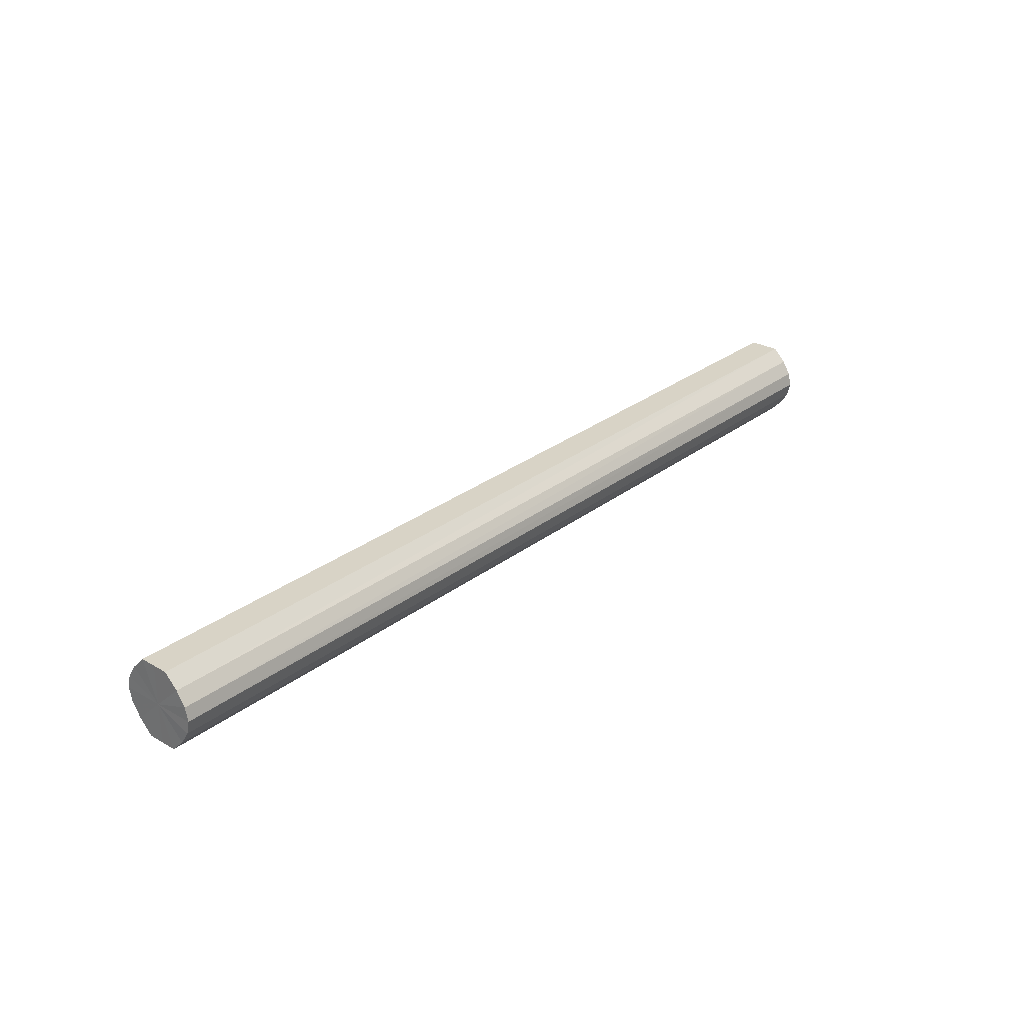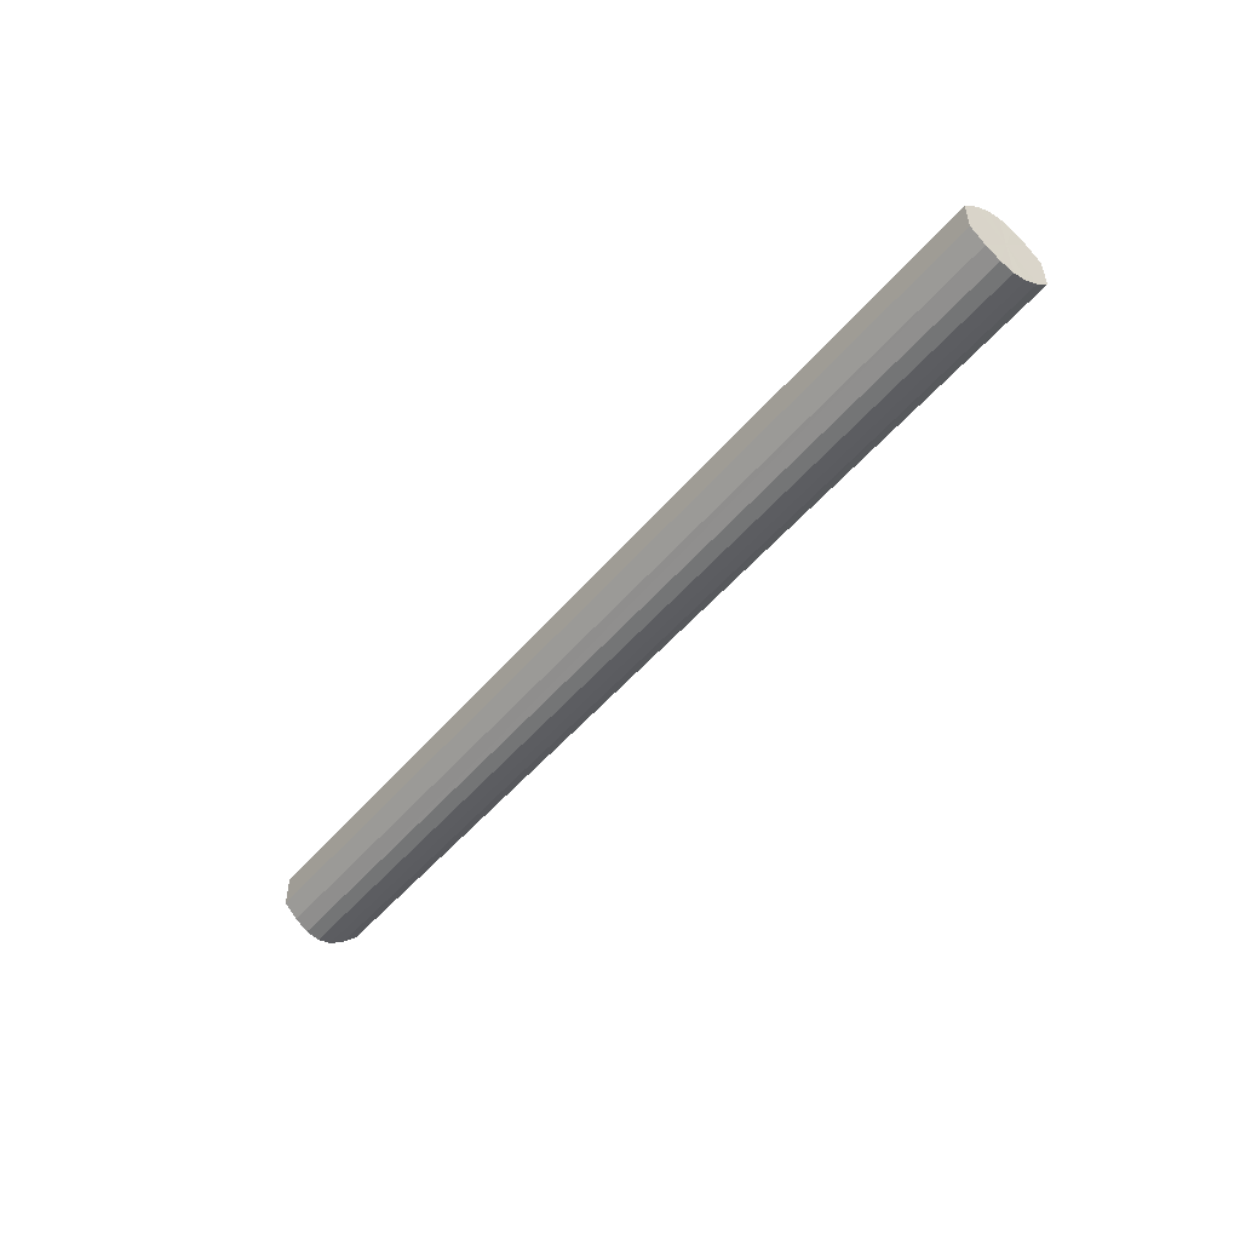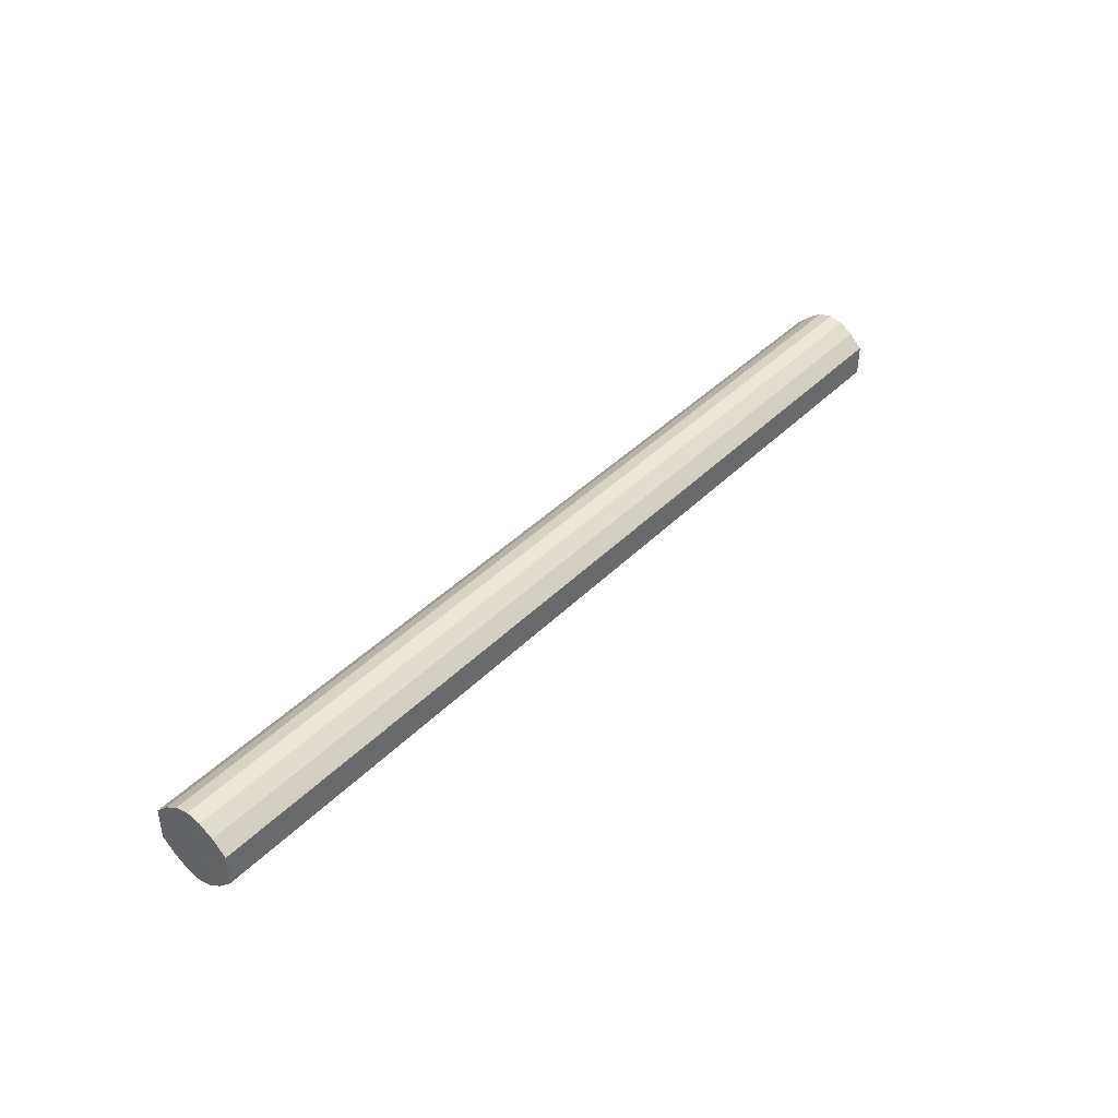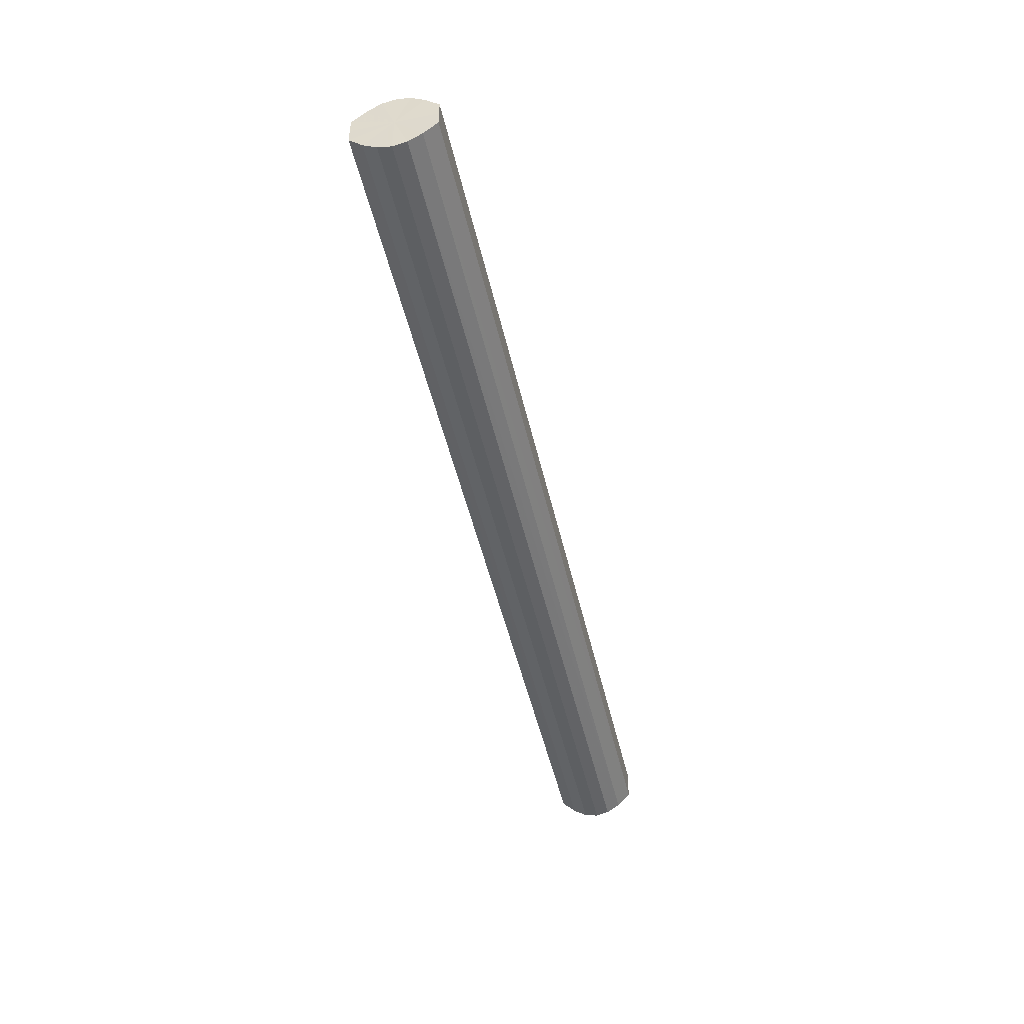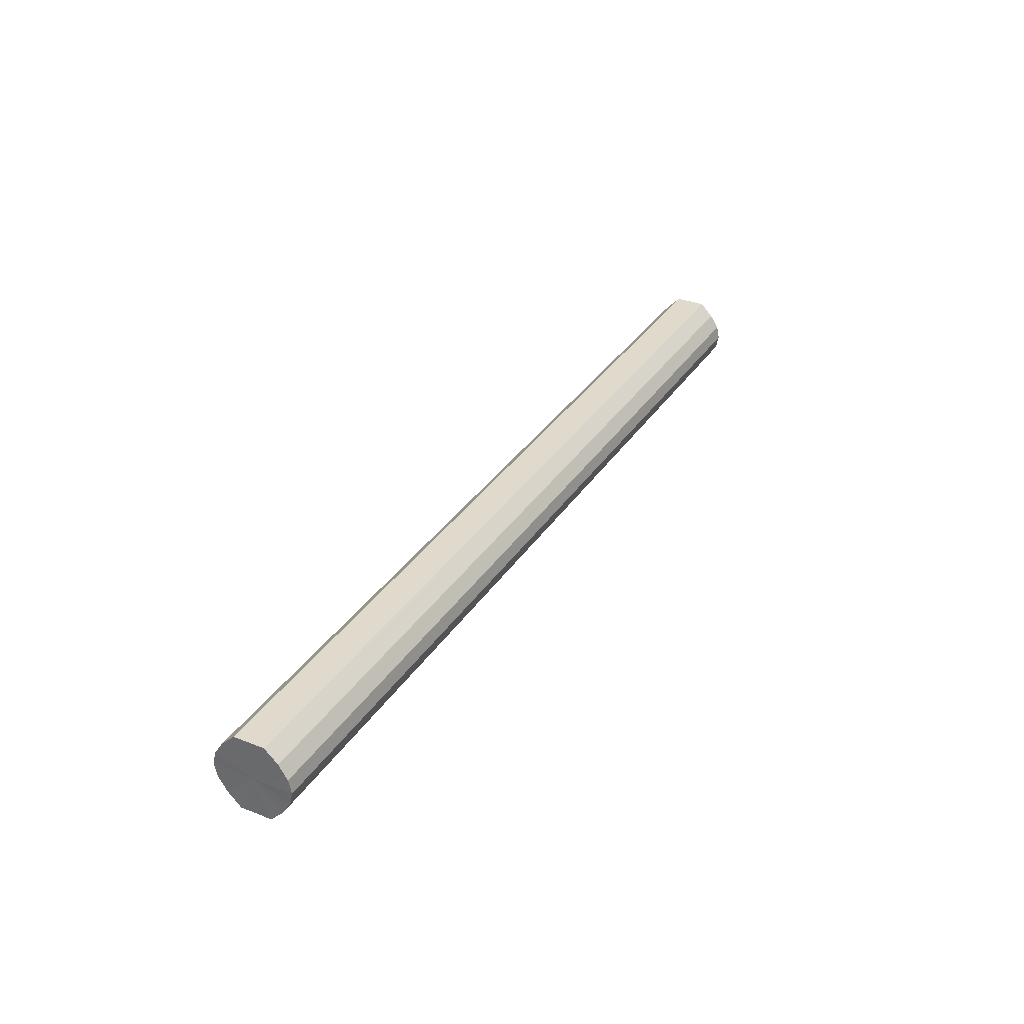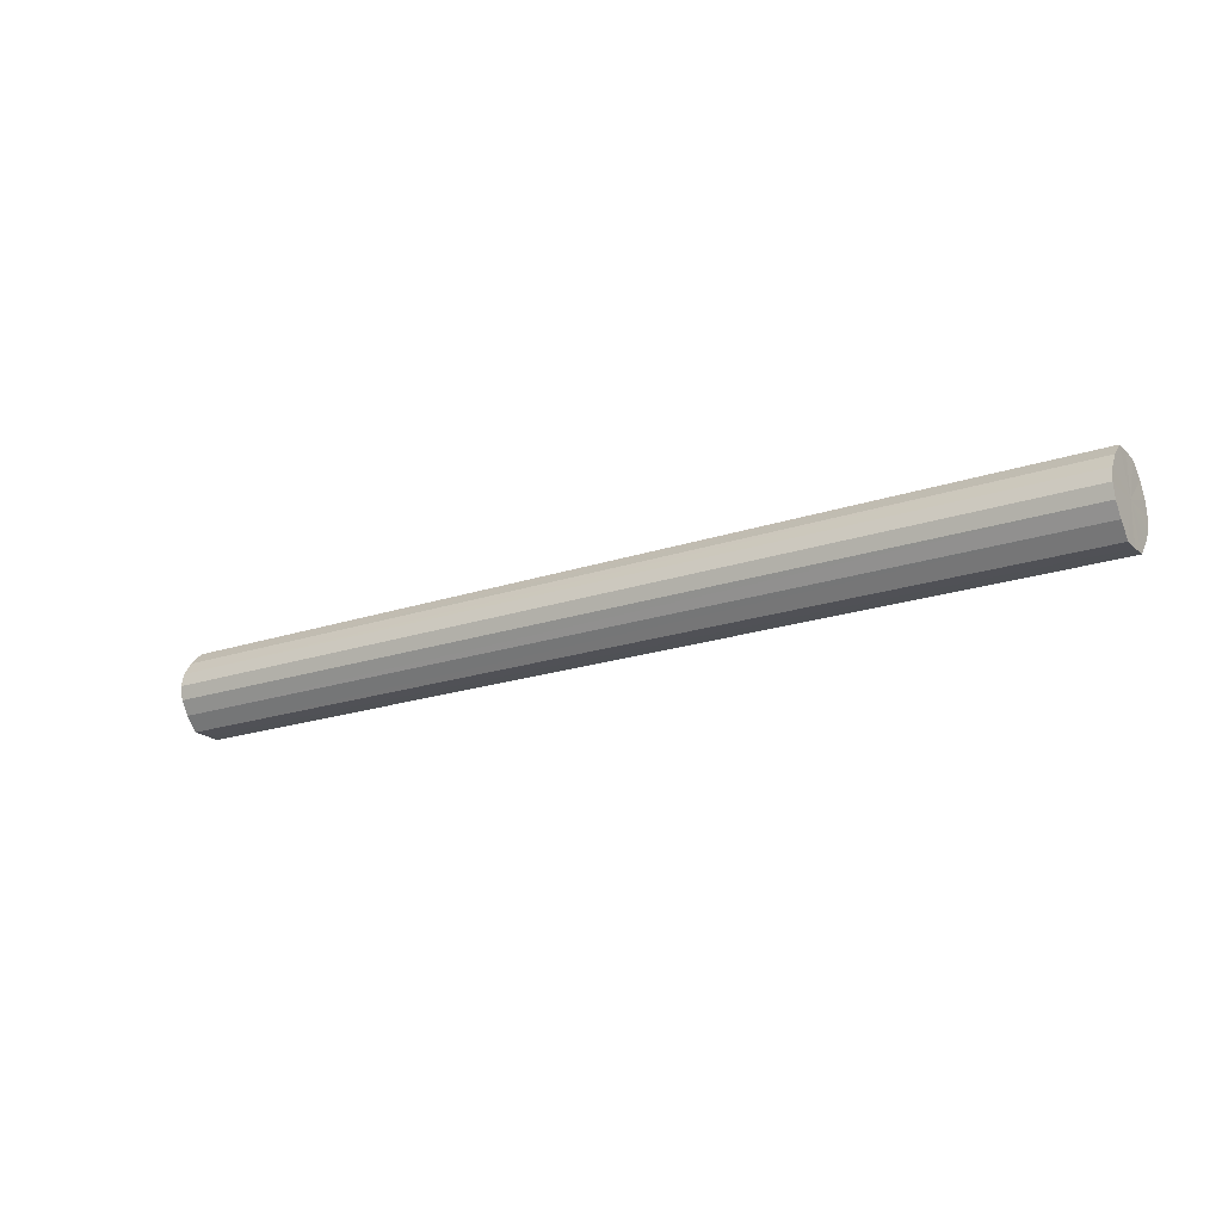
<metadata>
{"format":"obj","ext":"obj","renderer":"f3d","projection":"perspective","resolution":1024,"background":"white","views":[{"elev":28.1,"azim":130.9,"up":"+Y"},{"elev":-49.8,"azim":51.8,"up":"+Z"},{"elev":40.0,"azim":-50.8,"up":"+Z"},{"elev":-47.7,"azim":102.6,"up":"+Z"},{"elev":33.1,"azim":-62.0,"up":"+Y"},{"elev":-20.1,"azim":-148.0,"up":"+Y"}]}
</metadata>
<code>
o 10705
v 2253 1887 17.1
v 2253 1887 17.1
v 2254 1887 17.1
v 2253 1887 17.11
v 2254 1887 17.1
v 2253 1887 17.1
v 2254 1887 17.1
v 2253 1887 17.12
v 2254 1887 17.11
v 2253 1887 17.11
v 2254 1887 17.11
v 2253 1887 17.13
v 2254 1887 17.12
v 2253 1887 17.12
v 2254 1887 17.12
v 2253 1887 17.14
v 2254 1887 17.13
v 2253 1887 17.13
v 2254 1887 17.13
v 2253 1887 17.15
v 2254 1887 17.14
v 2253 1887 17.14
v 2254 1887 17.14
v 2253 1887 17.16
v 2254 1887 17.15
v 2253 1887 17.15
v 2254 1887 17.15
v 2253 1887 17.16
v 2254 1887 17.16
v 2253 1887 17.16
v 2254 1887 17.16
v 2254 1887 17.16
v 2254 1887 17.1
v 2253 1887 17.1
v 2254 1887 17.1
v 2253 1887 17.11
v 2254 1887 17.11
v 2254 1887 17.1
v 2253 1887 17.1
v 2254 1887 17.11
v 2253 1887 17.1
v 2253 1887 17.12
v 2254 1887 17.12
v 2254 1887 17.12
v 2253 1887 17.11
v 2254 1887 17.13
v 2253 1887 17.12
v 2253 1887 17.13
v 2254 1887 17.13
v 2254 1887 17.14
v 2253 1887 17.13
v 2254 1887 17.15
v 2253 1887 17.14
v 2253 1887 17.14
v 2254 1887 17.14
v 2254 1887 17.16
v 2253 1887 17.15
v 2254 1887 17.16
v 2253 1887 17.16
v 2253 1887 17.15
v 2254 1887 17.15
v 2254 1887 17.16
v 2253 1887 17.16
v 2253 1887 17.16
v 2253 1887 17.13
v 2253 1887 17.1
v 2253 1887 17.1
v 2253 1887 17.11
v 2253 1887 17.1
v 2253 1887 17.12
v 2253 1887 17.11
v 2253 1887 17.13
v 2253 1887 17.12
v 2253 1887 17.14
v 2253 1887 17.13
v 2253 1887 17.15
v 2253 1887 17.14
v 2253 1887 17.16
v 2253 1887 17.15
v 2253 1887 17.16
v 2253 1887 17.16
v 2254 1887 17.13
v 2254 1887 17.1
v 2254 1887 17.1
v 2254 1887 17.1
v 2254 1887 17.11
v 2254 1887 17.11
v 2254 1887 17.12
v 2254 1887 17.12
v 2254 1887 17.13
v 2254 1887 17.13
v 2254 1887 17.14
v 2254 1887 17.14
v 2254 1887 17.15
v 2254 1887 17.15
v 2254 1887 17.16
v 2254 1887 17.16
v 2254 1887 17.16
f 1 2 3
f 2 4 5
f 6 1 7
f 4 8 9
f 10 6 11
f 8 12 13
f 14 10 15
f 12 16 17
f 18 14 19
f 16 20 21
f 22 18 23
f 20 24 25
f 26 22 27
f 24 28 29
f 30 26 31
f 28 30 32
f 33 34 35
f 35 36 37
f 38 39 33
f 40 41 38
f 37 42 43
f 44 45 40
f 46 47 44
f 43 48 49
f 50 51 46
f 52 53 50
f 49 54 55
f 56 57 52
f 58 59 56
f 55 60 61
f 62 63 58
f 61 64 62
f 65 66 67
f 65 68 66
f 65 67 69
f 65 70 68
f 65 69 71
f 65 72 70
f 65 71 73
f 65 74 72
f 65 73 75
f 65 76 74
f 65 75 77
f 65 78 76
f 65 77 79
f 65 80 78
f 65 79 81
f 65 81 80
f 82 83 84
f 82 85 83
f 82 84 86
f 82 87 85
f 82 86 88
f 82 89 87
f 82 88 90
f 82 91 89
f 82 90 92
f 82 93 91
f 82 92 94
f 82 95 93
f 82 94 96
f 82 97 95
f 82 96 98
f 82 98 97

</code>
